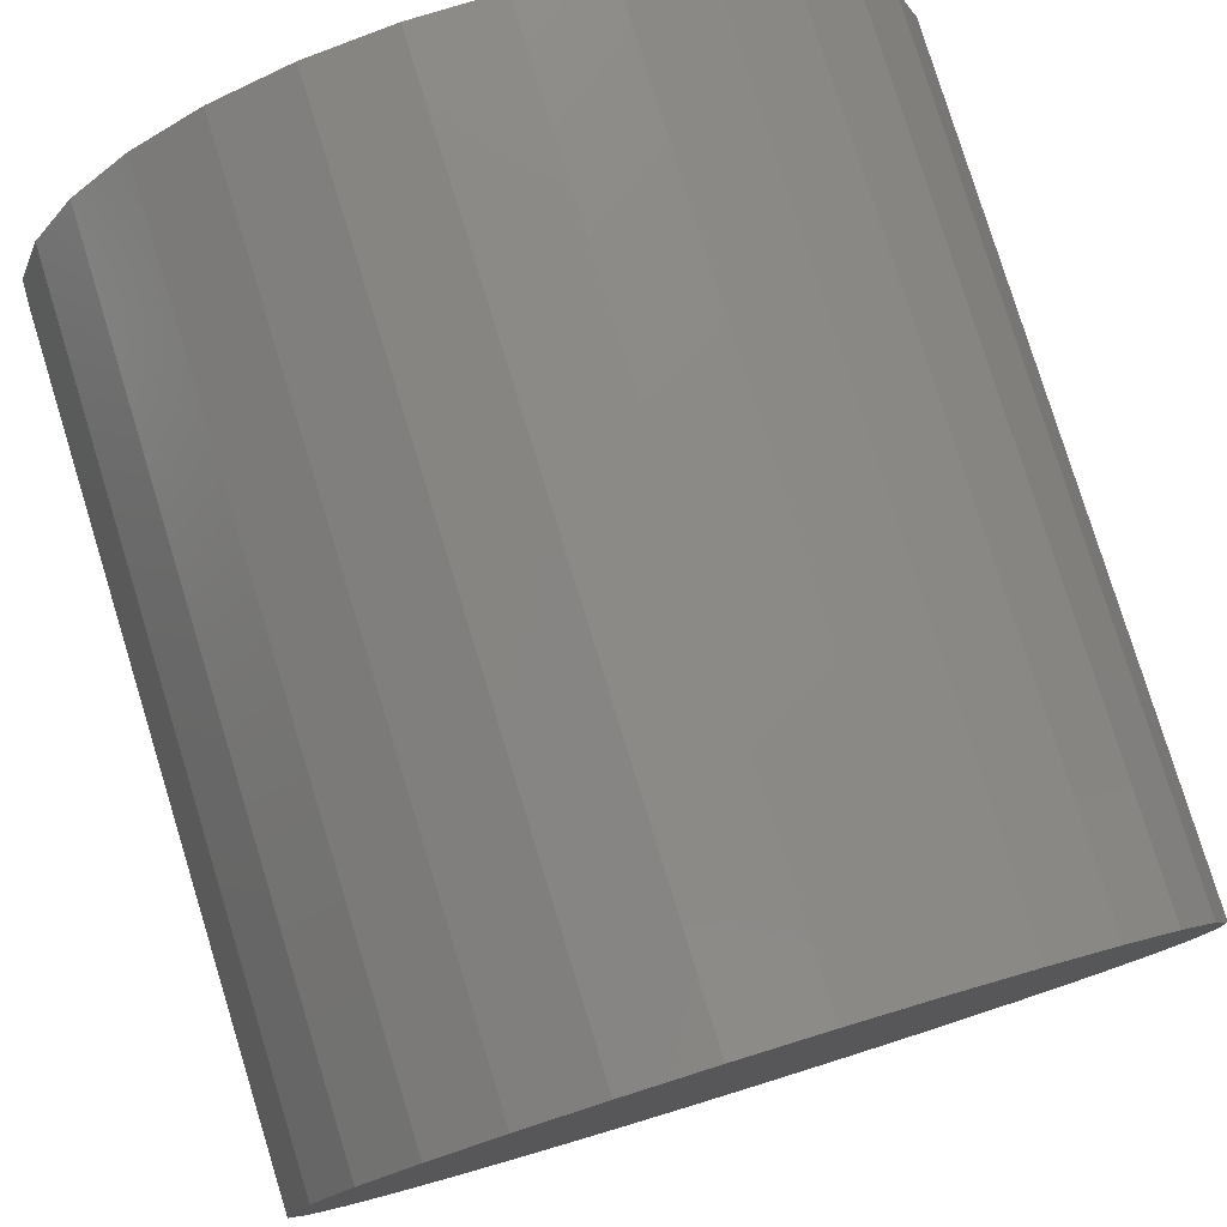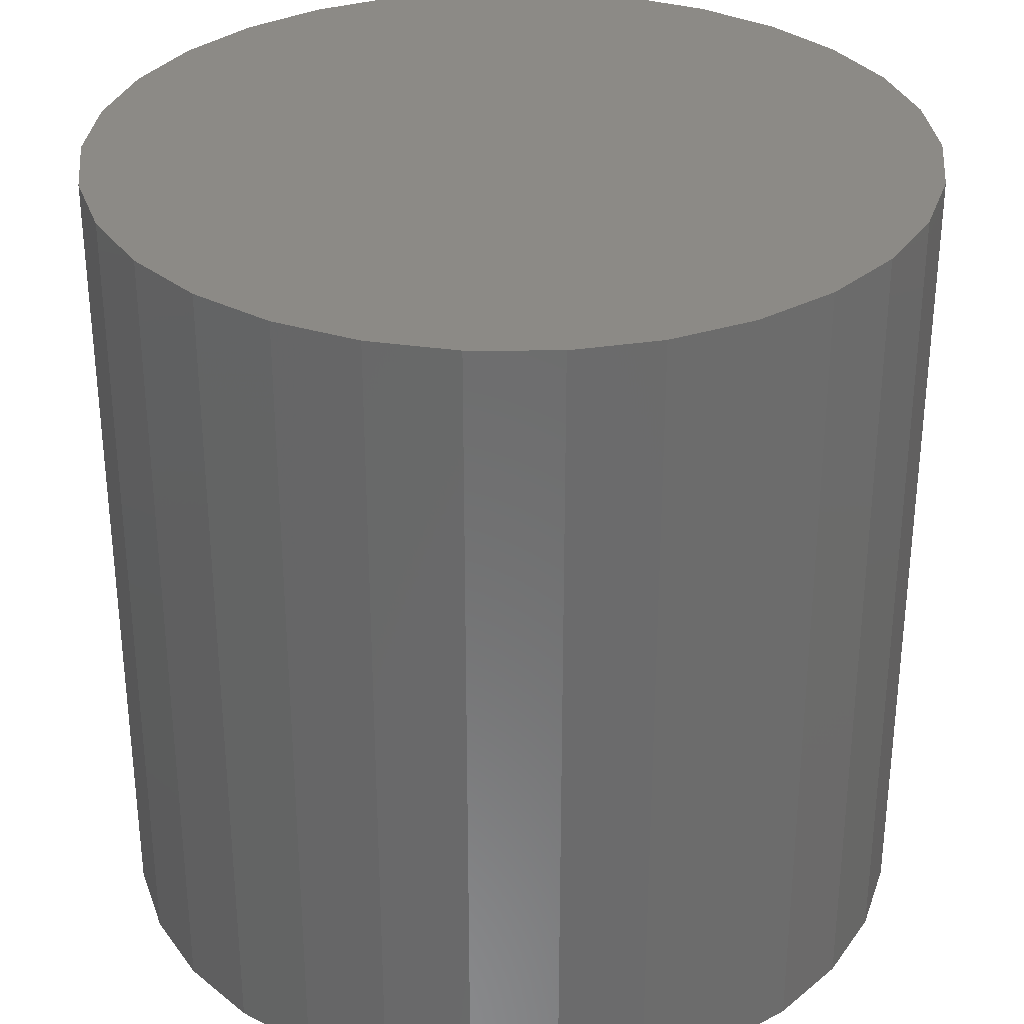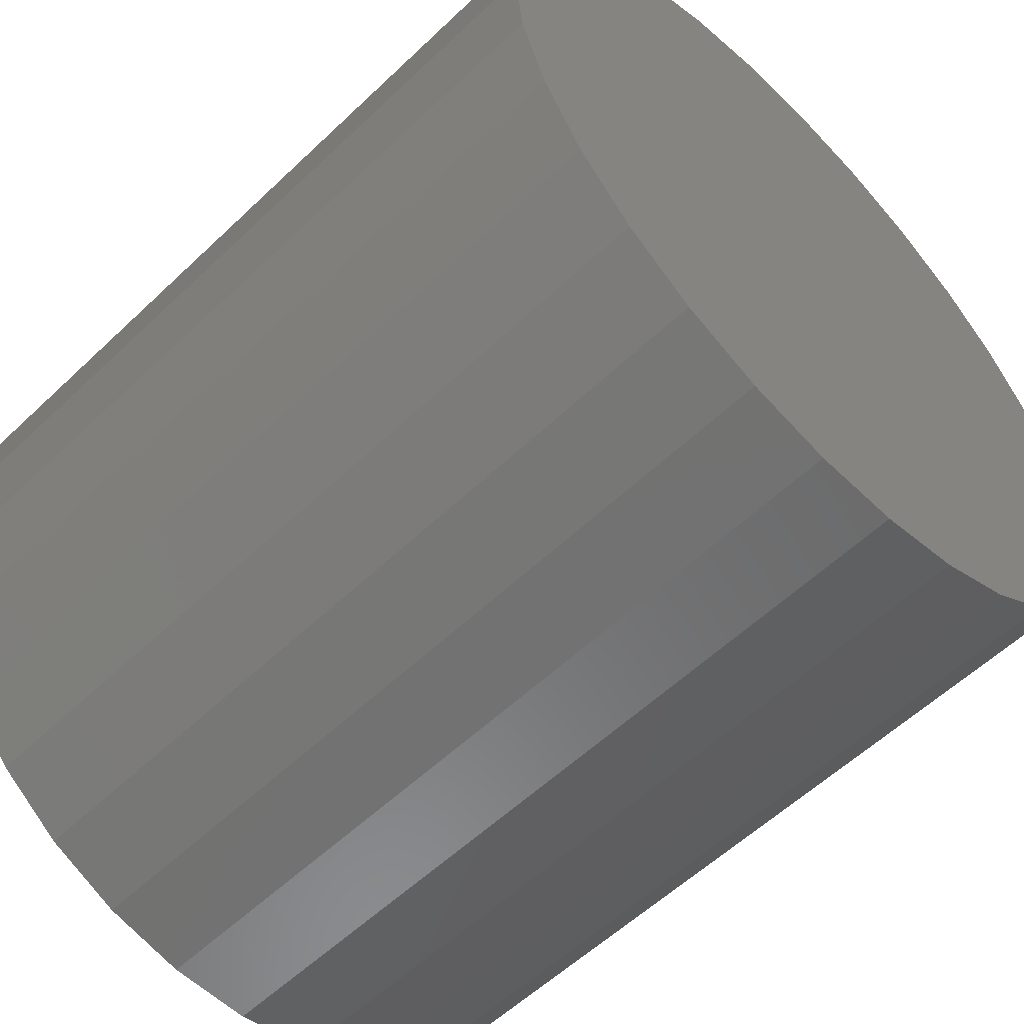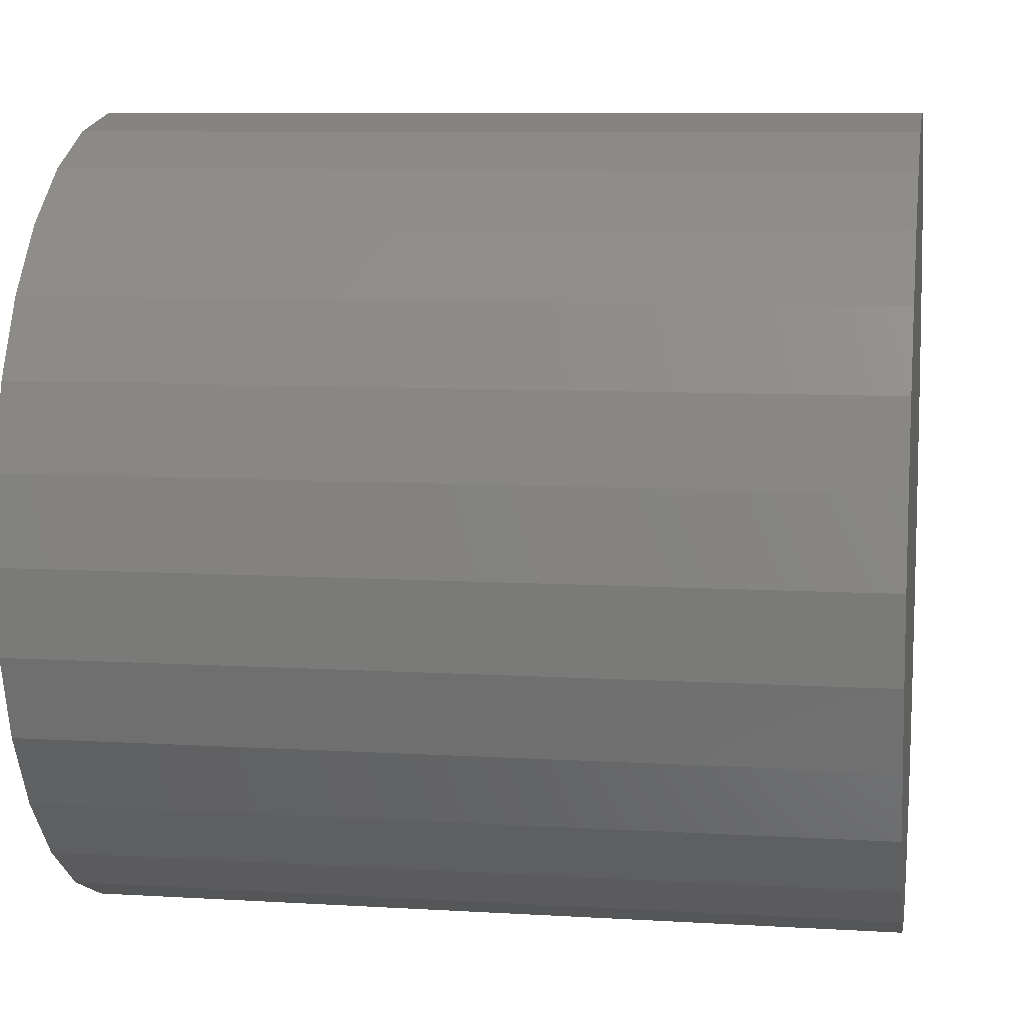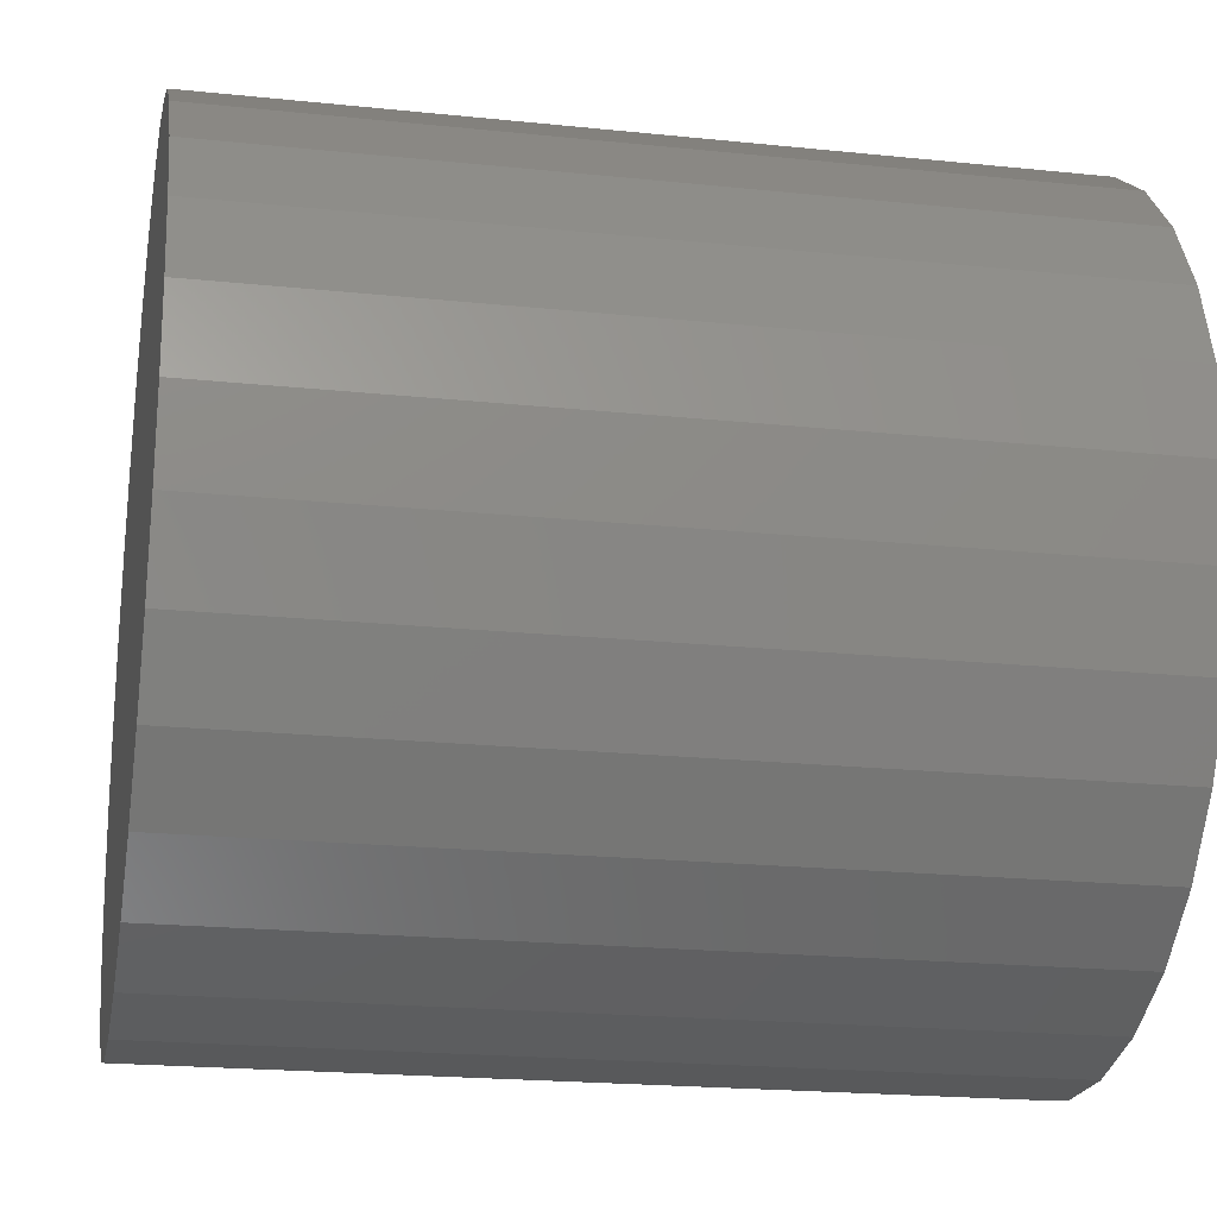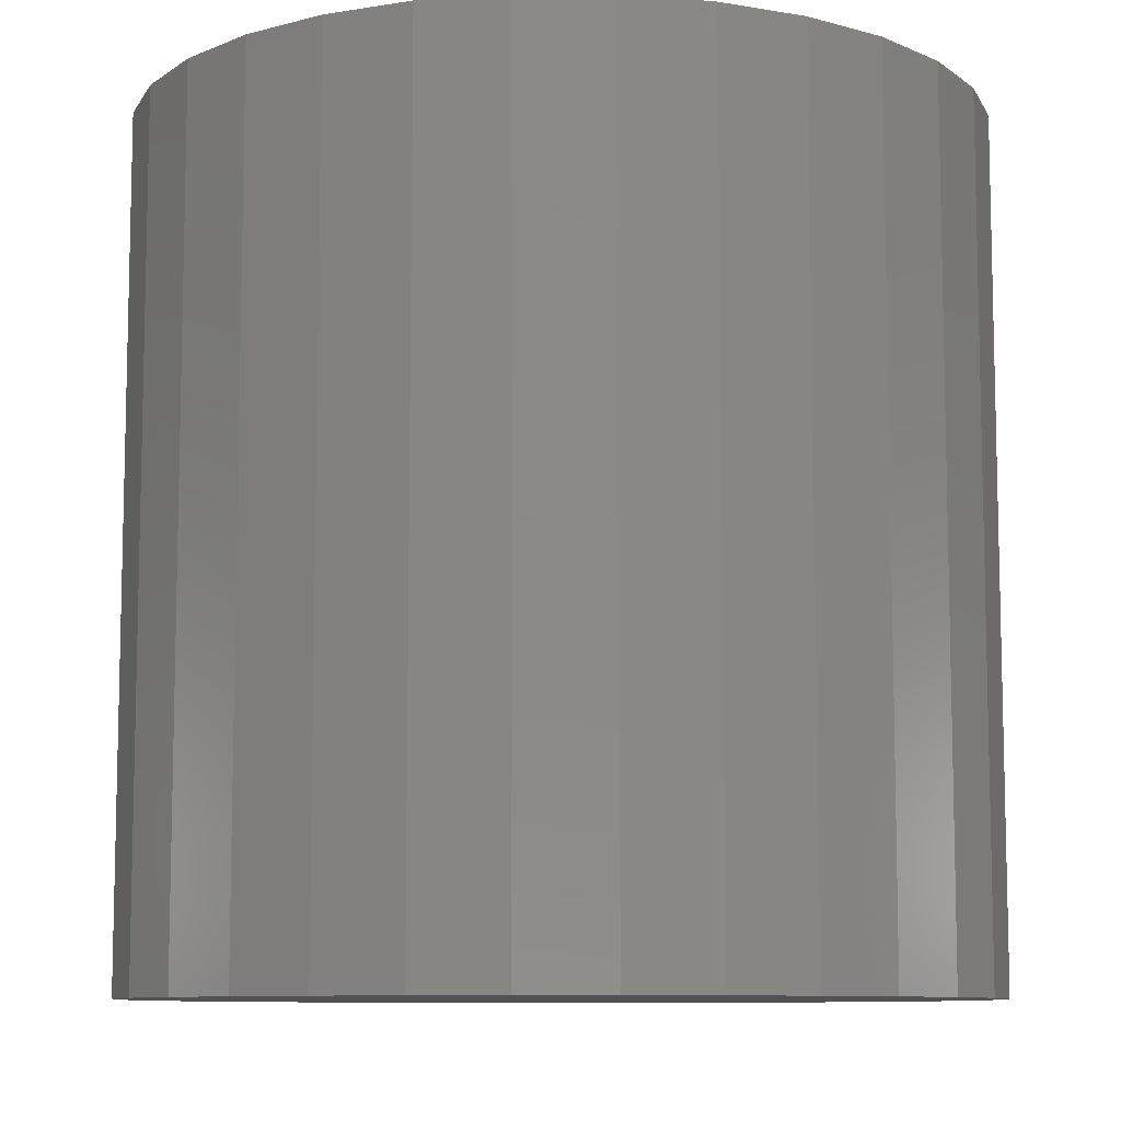
<metadata>
{"format":"stl","ext":"stl","renderer":"f3d","projection":"perspective","resolution":1024,"background":"white","views":[{"elev":79.2,"azim":-17.1,"up":"+Y"},{"elev":31.9,"azim":179.7,"up":"+Z"},{"elev":-57.0,"azim":-45.3,"up":"+Y"},{"elev":8.6,"azim":99.3,"up":"+Y"},{"elev":-20.6,"azim":79.3,"up":"+Y"},{"elev":-9.1,"azim":-96.6,"up":"+Z"}]}
</metadata>
<code>
# stl→obj: 60 verts, 116 faces
v 25 0 50
v 24.45 5.198 0
v 24.45 5.198 50
v 25 0 0
v 22.84 10.17 0
v 22.84 10.17 50
v 20.23 14.69 0
v 20.23 14.69 50
v 16.73 18.58 0
v 16.73 18.58 50
v 12.5 21.65 50
v 12.5 21.65 0
v 7.725 23.78 50
v 7.725 23.78 0
v 2.613 24.86 50
v 2.613 24.86 0
v -2.613 24.86 50
v -2.613 24.86 0
v -7.725 23.78 50
v -7.725 23.78 0
v -12.5 21.65 50
v -12.5 21.65 0
v -16.73 18.58 50
v -16.73 18.58 0
v -20.23 14.69 0
v -20.23 14.69 50
v -22.84 10.17 0
v -22.84 10.17 50
v -24.45 5.198 0
v -24.45 5.198 50
v -25 -0 0
v -25 -0 50
v -24.45 -5.198 0
v -24.45 -5.198 50
v -22.84 -10.17 0
v -22.84 -10.17 50
v -20.23 -14.69 0
v -20.23 -14.69 50
v -16.73 -18.58 0
v -16.73 -18.58 50
v -12.5 -21.65 50
v -12.5 -21.65 0
v -7.725 -23.78 50
v -7.725 -23.78 0
v -2.613 -24.86 50
v -2.613 -24.86 0
v 2.613 -24.86 50
v 2.613 -24.86 0
v 7.725 -23.78 50
v 7.725 -23.78 0
v 12.5 -21.65 50
v 12.5 -21.65 0
v 16.73 -18.58 50
v 16.73 -18.58 0
v 20.23 -14.69 0
v 20.23 -14.69 50
v 22.84 -10.17 0
v 22.84 -10.17 50
v 24.45 -5.198 0
v 24.45 -5.198 50
f 1 2 3
f 2 1 4
f 3 5 6
f 5 3 2
f 6 7 8
f 7 6 5
f 8 9 10
f 9 8 7
f 9 11 10
f 11 9 12
f 12 13 11
f 13 12 14
f 14 15 13
f 15 14 16
f 16 17 15
f 17 16 18
f 18 19 17
f 19 18 20
f 20 21 19
f 21 20 22
f 22 23 21
f 23 22 24
f 25 23 24
f 23 25 26
f 27 26 25
f 26 27 28
f 29 28 27
f 28 29 30
f 31 30 29
f 30 31 32
f 33 32 31
f 32 33 34
f 35 34 33
f 34 35 36
f 37 36 35
f 36 37 38
f 39 38 37
f 38 39 40
f 39 41 40
f 41 39 42
f 42 43 41
f 43 42 44
f 44 45 43
f 45 44 46
f 46 47 45
f 47 46 48
f 48 49 47
f 49 48 50
f 50 51 49
f 51 50 52
f 52 53 51
f 53 52 54
f 53 55 56
f 55 53 54
f 56 57 58
f 57 56 55
f 58 59 60
f 59 58 57
f 60 4 1
f 4 60 59
f 59 2 4
f 57 2 59
f 57 5 2
f 55 5 57
f 55 7 5
f 54 7 55
f 54 9 7
f 52 9 54
f 52 12 9
f 50 12 52
f 50 14 12
f 48 14 50
f 48 16 14
f 46 16 48
f 46 18 16
f 44 18 46
f 44 20 18
f 42 20 44
f 42 22 20
f 39 22 42
f 39 24 22
f 37 24 39
f 37 25 24
f 35 25 37
f 35 27 25
f 33 27 35
f 33 29 27
f 29 33 31
f 3 60 1
f 6 60 3
f 6 58 60
f 8 58 6
f 8 56 58
f 10 56 8
f 10 53 56
f 11 53 10
f 11 51 53
f 13 51 11
f 13 49 51
f 15 49 13
f 15 47 49
f 17 47 15
f 17 45 47
f 19 45 17
f 19 43 45
f 21 43 19
f 21 41 43
f 23 41 21
f 23 40 41
f 26 40 23
f 26 38 40
f 28 38 26
f 28 36 38
f 30 36 28
f 30 34 36
f 34 30 32

</code>
